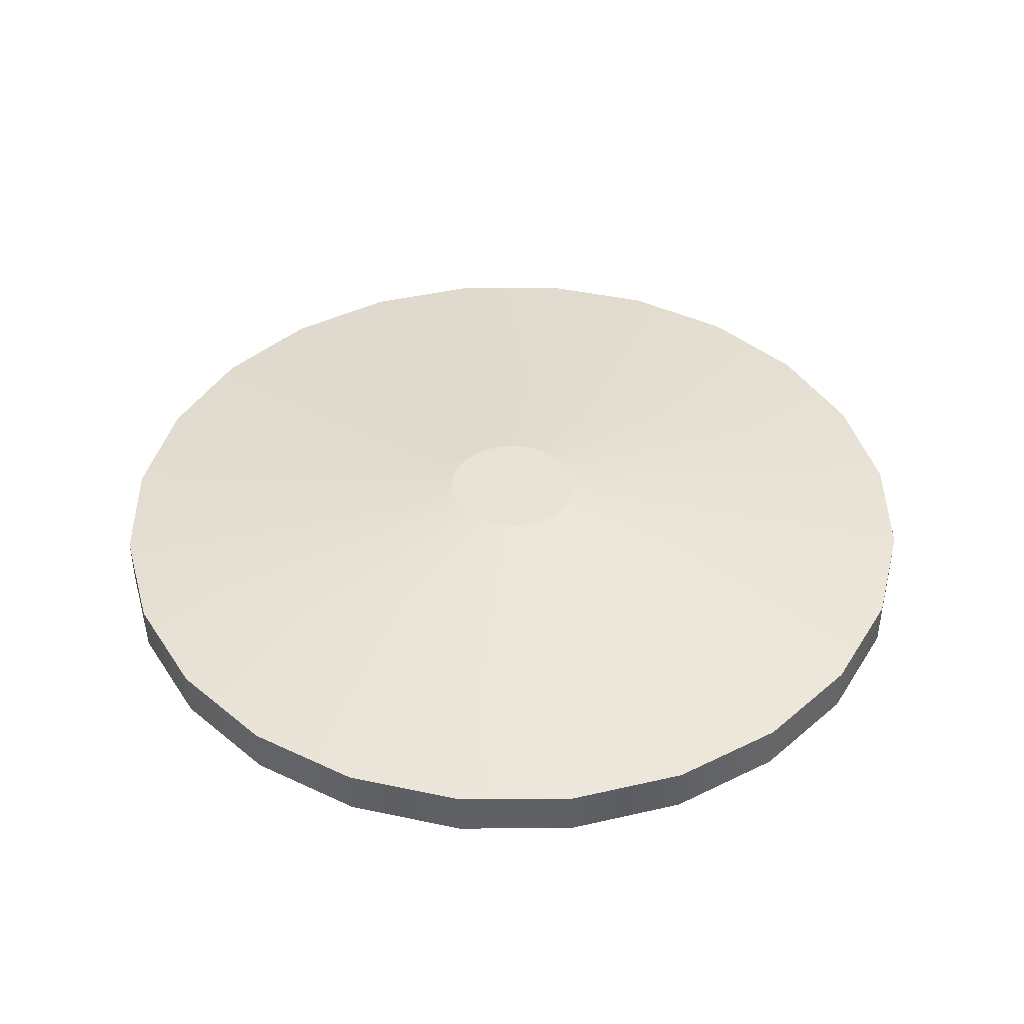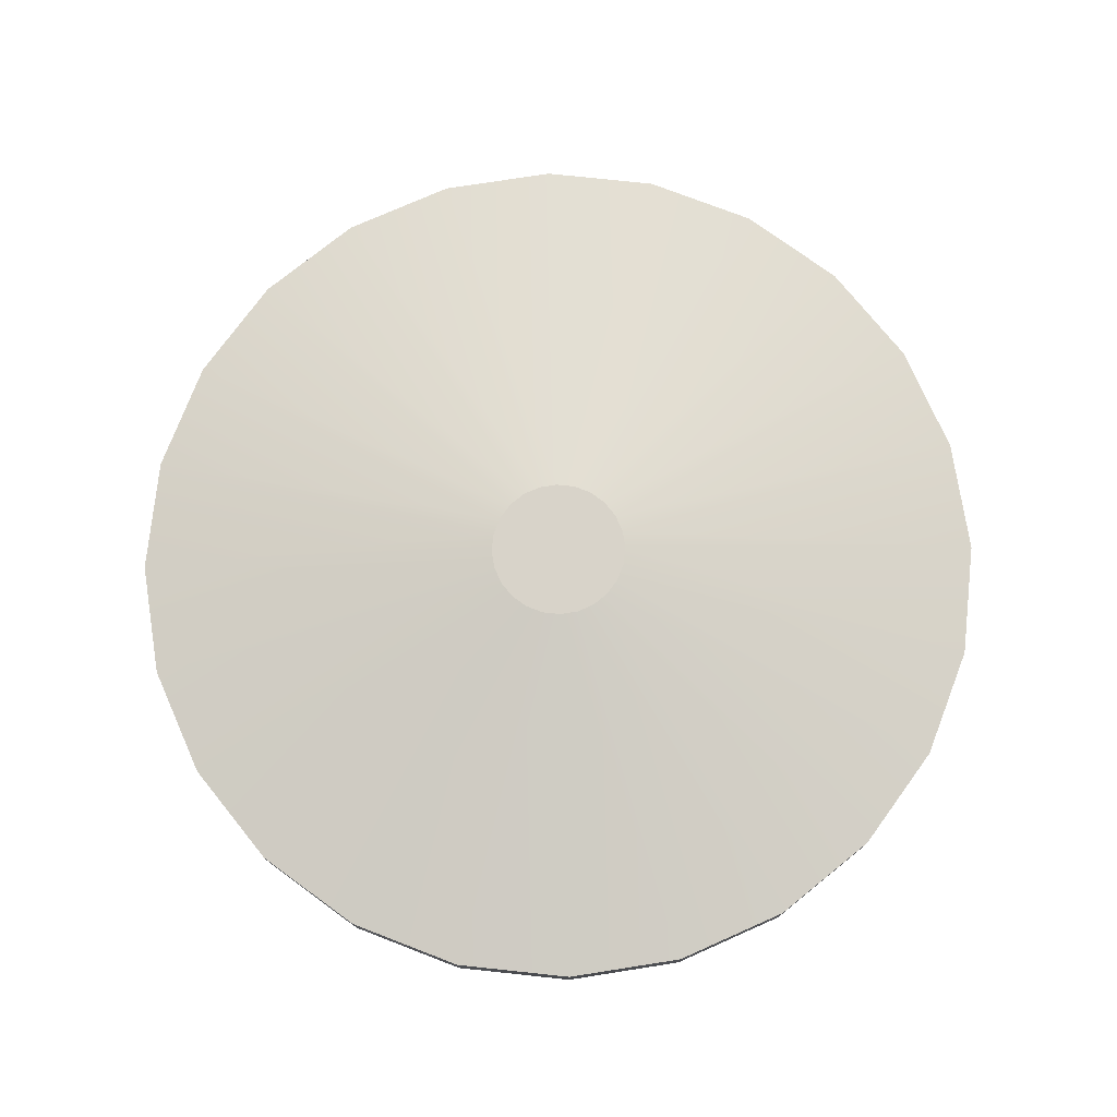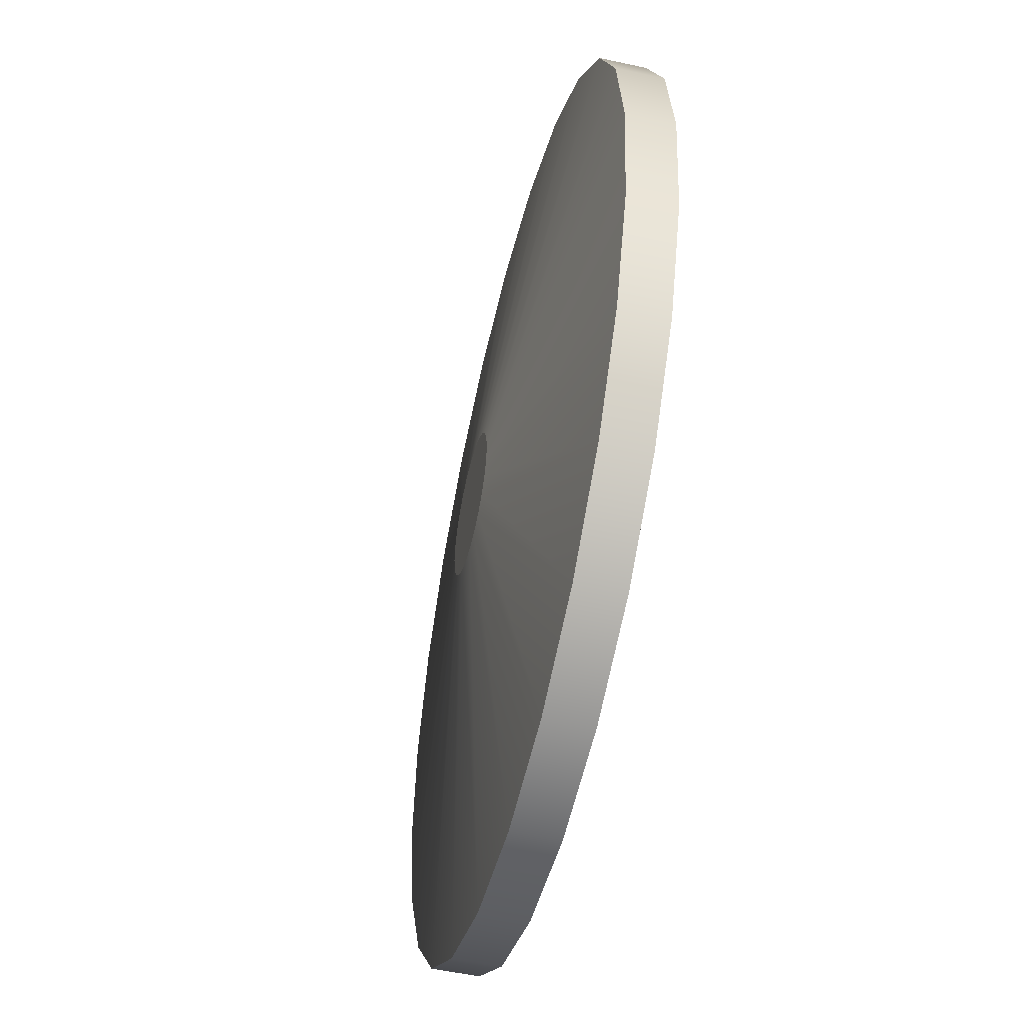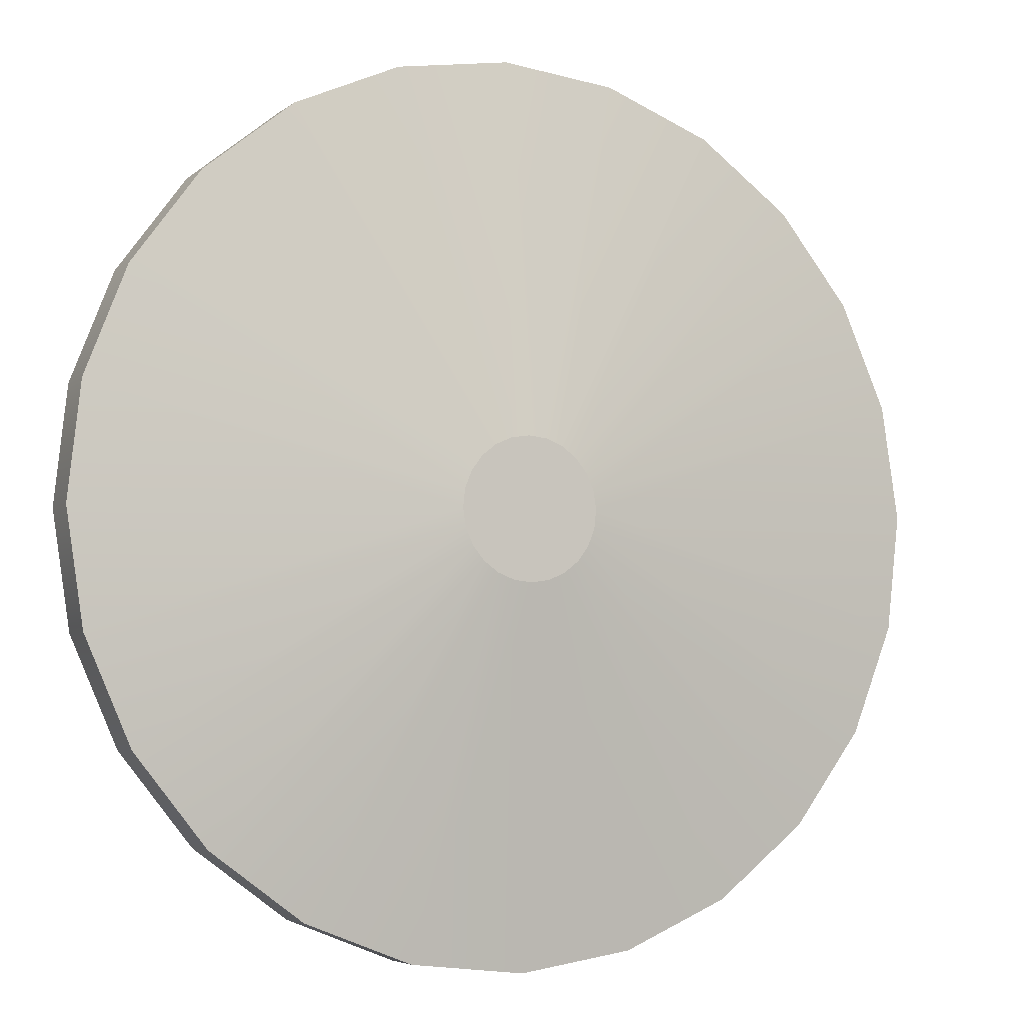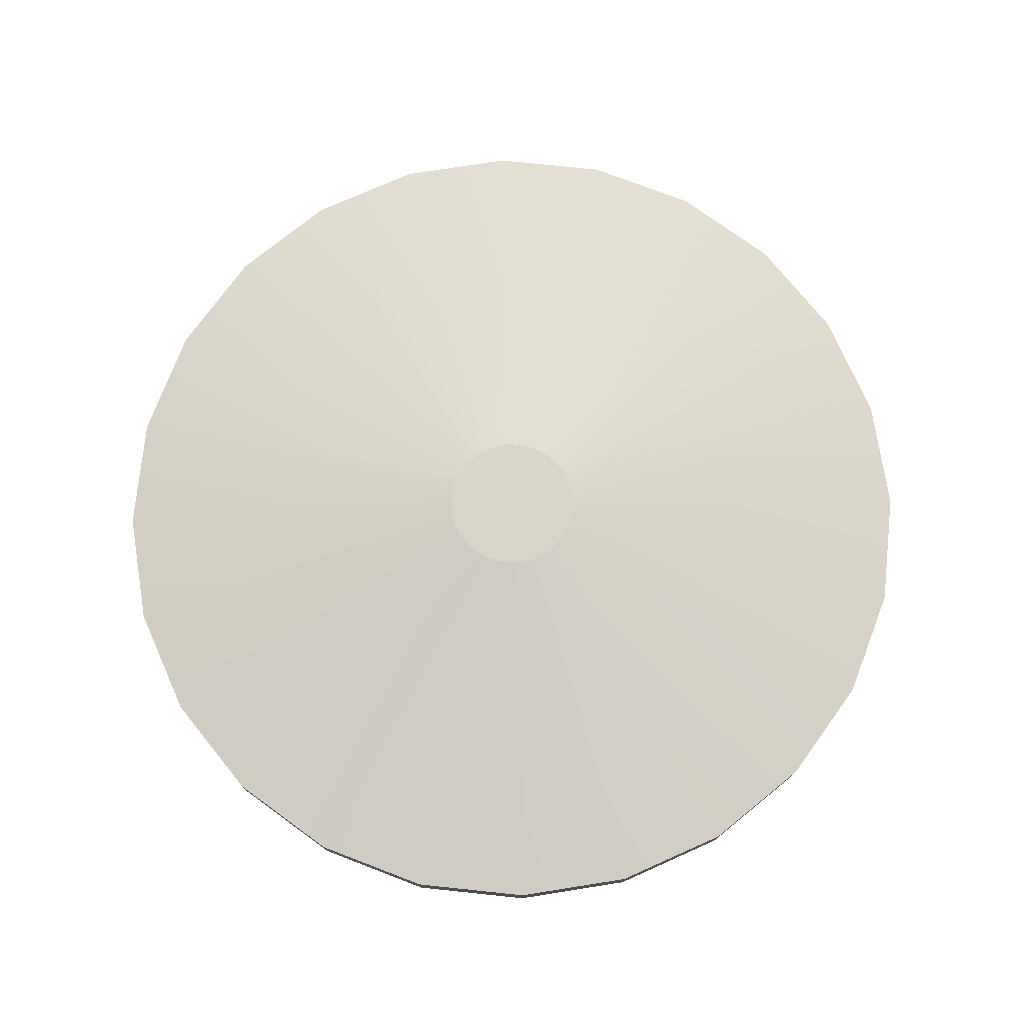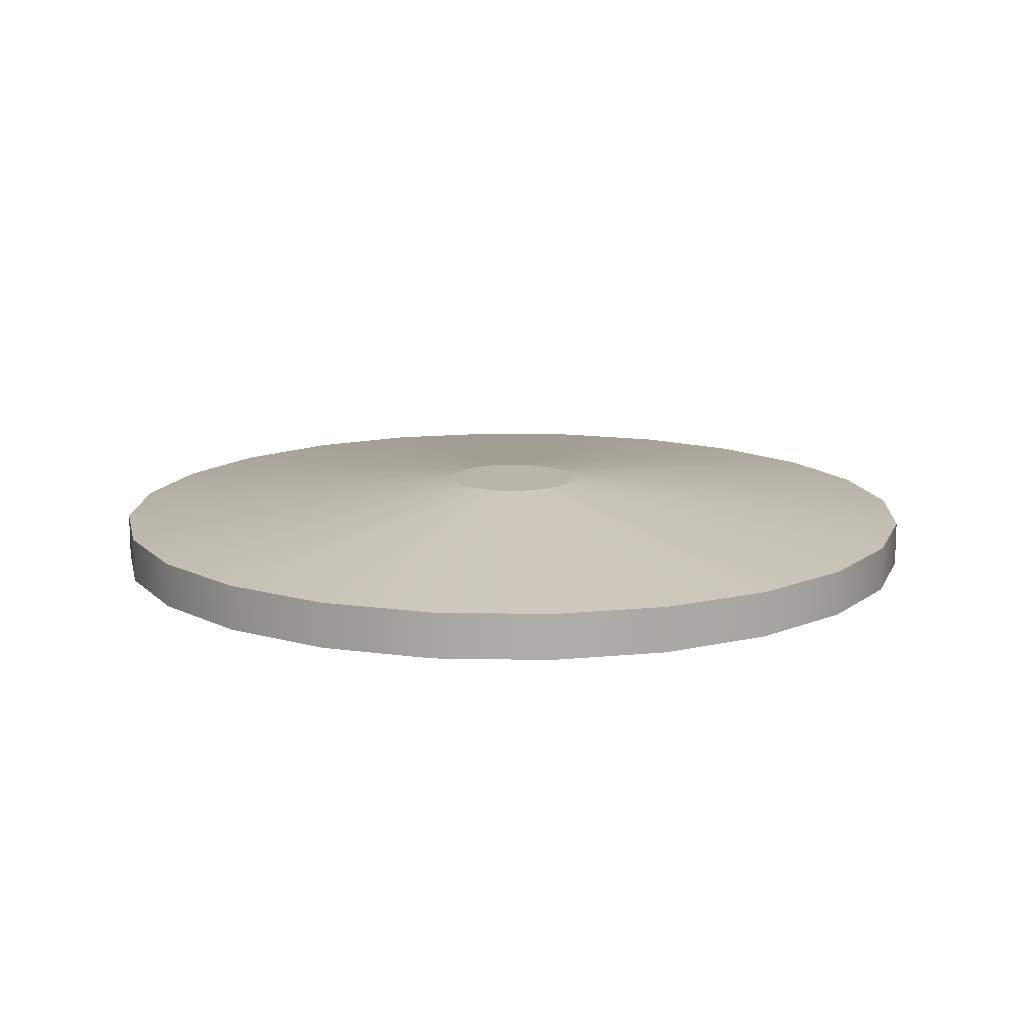
<metadata>
{"format":"obj","ext":"obj","renderer":"f3d","projection":"perspective","resolution":1024,"background":"white","views":[{"elev":42.0,"azim":68.1,"up":"+Y"},{"elev":75.9,"azim":89.7,"up":"+Y"},{"elev":-52.1,"azim":-103.4,"up":"+Z"},{"elev":-4.8,"azim":154.8,"up":"+Z"},{"elev":75.4,"azim":-135.4,"up":"+Y"},{"elev":13.5,"azim":41.2,"up":"+Y"}]}
</metadata>
<code>
o Group29/mesh75/mesh75-geometry#mesh75-geometry
v 0.1248 0.4826 -0.2128
v 0.1176 0.4777 -0.203
v 0.1176 0.4826 -0.203
v 0.1248 0.4777 -0.2128
v 0.1132 0.4777 -0.1918
v 0.1517 0.4864 -0.1843
v 0.1342 0.4777 -0.2203
v 0.1185 0.4777 -0.1568
v 0.1132 0.4826 -0.1918
v 0.1137 0.4777 -0.1679
v 0.1528 0.4864 -0.1858
v 0.151 0.4864 -0.1825
v 0.1342 0.4826 -0.2203
v 0.1261 0.4777 -0.1474
v 0.1119 0.4777 -0.1798
v 0.1518 0.4864 -0.1769
v 0.151 0.4864 -0.1787
v 0.1453 0.4777 -0.2251
v 0.1358 0.4777 -0.1402
v 0.1137 0.4826 -0.1679
v 0.1185 0.4826 -0.1568
v 0.1119 0.4826 -0.1798
v 0.1508 0.4864 -0.1806
v 0.153 0.4864 -0.1754
v 0.1543 0.4864 -0.187
v 0.1453 0.4826 -0.2251
v 0.1358 0.4826 -0.1402
v 0.1261 0.4826 -0.1474
v 0.1572 0.4777 -0.2269
v 0.147 0.4777 -0.1358
v 0.147 0.4826 -0.1358
v 0.1546 0.4864 -0.1743
v 0.1561 0.4864 -0.1878
v 0.1572 0.4826 -0.2269
v 0.1692 0.4777 -0.2256
v 0.159 0.4777 -0.1345
v 0.159 0.4826 -0.1345
v 0.1564 0.4864 -0.1736
v 0.158 0.4864 -0.1881
v 0.1692 0.4826 -0.2256
v 0.1804 0.4777 -0.2212
v 0.171 0.4777 -0.1363
v 0.171 0.4826 -0.1363
v 0.1583 0.4864 -0.1733
v 0.1599 0.4864 -0.1879
v 0.1804 0.4826 -0.2212
v 0.1602 0.4864 -0.1736
v 0.1617 0.4864 -0.1872
v 0.1902 0.4777 -0.214
v 0.182 0.4777 -0.1411
v 0.182 0.4826 -0.1411
v 0.1619 0.4864 -0.1744
v 0.1632 0.4864 -0.186
v 0.1902 0.4826 -0.214
v 0.1977 0.4826 -0.2046
v 0.1914 0.4777 -0.1487
v 0.1914 0.4826 -0.1487
v 0.1634 0.4864 -0.1756
v 0.1644 0.4864 -0.1845
v 0.1977 0.4777 -0.2046
v 0.2025 0.4826 -0.1935
v 0.1652 0.4864 -0.1828
v 0.1986 0.4777 -0.1584
v 0.1646 0.4864 -0.1772
v 0.2025 0.4777 -0.1935
v 0.1986 0.4826 -0.1584
v 0.2043 0.4826 -0.1816
v 0.1655 0.4864 -0.1809
v 0.1653 0.4864 -0.1789
v 0.203 0.4777 -0.1696
v 0.2043 0.4777 -0.1816
v 0.203 0.4826 -0.1696
f 1 2 3
f 2 1 4
f 3 2 1
f 4 1 2
f 5 3 2
f 2 3 5
f 6 1 3
f 3 1 6
f 1 7 4
f 4 7 1
f 8 2 4
f 4 2 8
f 3 5 9
f 9 5 3
f 10 5 2
f 2 5 10
f 1 6 11
f 11 6 1
f 3 12 6
f 6 12 3
f 7 1 13
f 13 1 7
f 14 4 7
f 7 4 14
f 10 2 8
f 8 2 10
f 8 4 14
f 14 4 8
f 15 9 5
f 5 9 15
f 12 3 9
f 9 3 12
f 5 10 15
f 15 10 5
f 6 16 11
f 11 16 6
f 11 13 1
f 1 13 11
f 12 17 6
f 6 17 12
f 13 18 7
f 7 18 13
f 14 7 19
f 19 7 14
f 8 20 10
f 10 20 8
f 14 21 8
f 8 21 14
f 9 15 22
f 22 15 9
f 9 23 12
f 12 23 9
f 10 22 15
f 15 22 10
f 6 17 16
f 16 17 6
f 11 16 24
f 24 16 11
f 13 11 25
f 25 11 13
f 17 12 23
f 23 12 17
f 18 13 26
f 26 13 18
f 19 7 18
f 18 7 19
f 27 14 19
f 19 14 27
f 20 8 21
f 21 8 20
f 22 10 20
f 20 10 22
f 21 14 28
f 28 14 21
f 23 9 22
f 22 9 23
f 17 21 16
f 16 21 17
f 16 28 24
f 24 28 16
f 11 24 25
f 25 24 11
f 25 26 13
f 13 26 25
f 23 20 17
f 17 20 23
f 26 29 18
f 18 29 26
f 19 18 30
f 30 18 19
f 14 27 28
f 28 27 14
f 19 31 27
f 27 31 19
f 21 17 20
f 20 17 21
f 20 23 22
f 22 23 20
f 28 16 21
f 21 16 28
f 27 24 28
f 28 24 27
f 25 24 32
f 32 24 25
f 26 25 33
f 33 25 26
f 29 26 34
f 34 26 29
f 30 18 29
f 29 18 30
f 31 19 30
f 30 19 31
f 31 32 27
f 27 32 31
f 24 27 32
f 32 27 24
f 25 32 33
f 33 32 25
f 33 34 26
f 26 34 33
f 34 35 29
f 29 35 34
f 30 29 36
f 36 29 30
f 30 37 31
f 31 37 30
f 32 31 38
f 38 31 32
f 33 32 38
f 38 32 33
f 34 33 39
f 39 33 34
f 35 34 40
f 40 34 35
f 36 29 35
f 35 29 36
f 37 30 36
f 36 30 37
f 37 38 31
f 31 38 37
f 33 38 39
f 39 38 33
f 39 40 34
f 34 40 39
f 40 41 35
f 35 41 40
f 36 35 42
f 42 35 36
f 36 43 37
f 37 43 36
f 38 37 44
f 44 37 38
f 39 38 44
f 44 38 39
f 40 39 45
f 45 39 40
f 41 40 46
f 46 40 41
f 42 35 41
f 41 35 42
f 43 36 42
f 42 36 43
f 47 37 43
f 43 37 47
f 37 47 44
f 44 47 37
f 39 44 45
f 45 44 39
f 48 40 45
f 45 40 48
f 40 48 46
f 46 48 40
f 46 49 41
f 41 49 46
f 42 41 50
f 50 41 42
f 42 51 43
f 43 51 42
f 43 52 47
f 47 52 43
f 45 44 47
f 47 44 45
f 45 47 48
f 48 47 45
f 53 46 48
f 48 46 53
f 49 46 54
f 54 46 49
f 50 41 49
f 49 41 50
f 51 42 50
f 50 42 51
f 52 43 51
f 51 43 52
f 48 47 52
f 52 47 48
f 46 53 54
f 54 53 46
f 48 52 53
f 53 52 48
f 55 49 54
f 54 49 55
f 50 49 56
f 56 49 50
f 50 57 51
f 51 57 50
f 51 58 52
f 52 58 51
f 59 54 53
f 53 54 59
f 53 52 58
f 58 52 53
f 49 55 60
f 60 55 49
f 54 59 55
f 55 59 54
f 56 49 60
f 60 49 56
f 57 50 56
f 56 50 57
f 58 51 57
f 57 51 58
f 53 58 59
f 59 58 53
f 61 60 55
f 55 60 61
f 62 55 59
f 59 55 62
f 56 60 63
f 63 60 56
f 63 57 56
f 56 57 63
f 57 64 58
f 58 64 57
f 59 58 64
f 64 58 59
f 60 61 65
f 65 61 60
f 55 62 61
f 61 62 55
f 59 64 62
f 62 64 59
f 63 60 65
f 65 60 63
f 57 63 66
f 66 63 57
f 64 57 66
f 66 57 64
f 67 65 61
f 61 65 67
f 68 61 62
f 62 61 68
f 62 64 69
f 69 64 62
f 63 65 70
f 70 65 63
f 70 66 63
f 63 66 70
f 66 69 64
f 64 69 66
f 65 67 71
f 71 67 65
f 61 68 67
f 67 68 61
f 62 69 68
f 68 69 62
f 70 65 71
f 71 65 70
f 66 70 72
f 72 70 66
f 69 66 72
f 72 66 69
f 72 71 67
f 67 71 72
f 68 72 67
f 67 72 68
f 72 68 69
f 69 68 72
f 71 72 70
f 70 72 71

</code>
